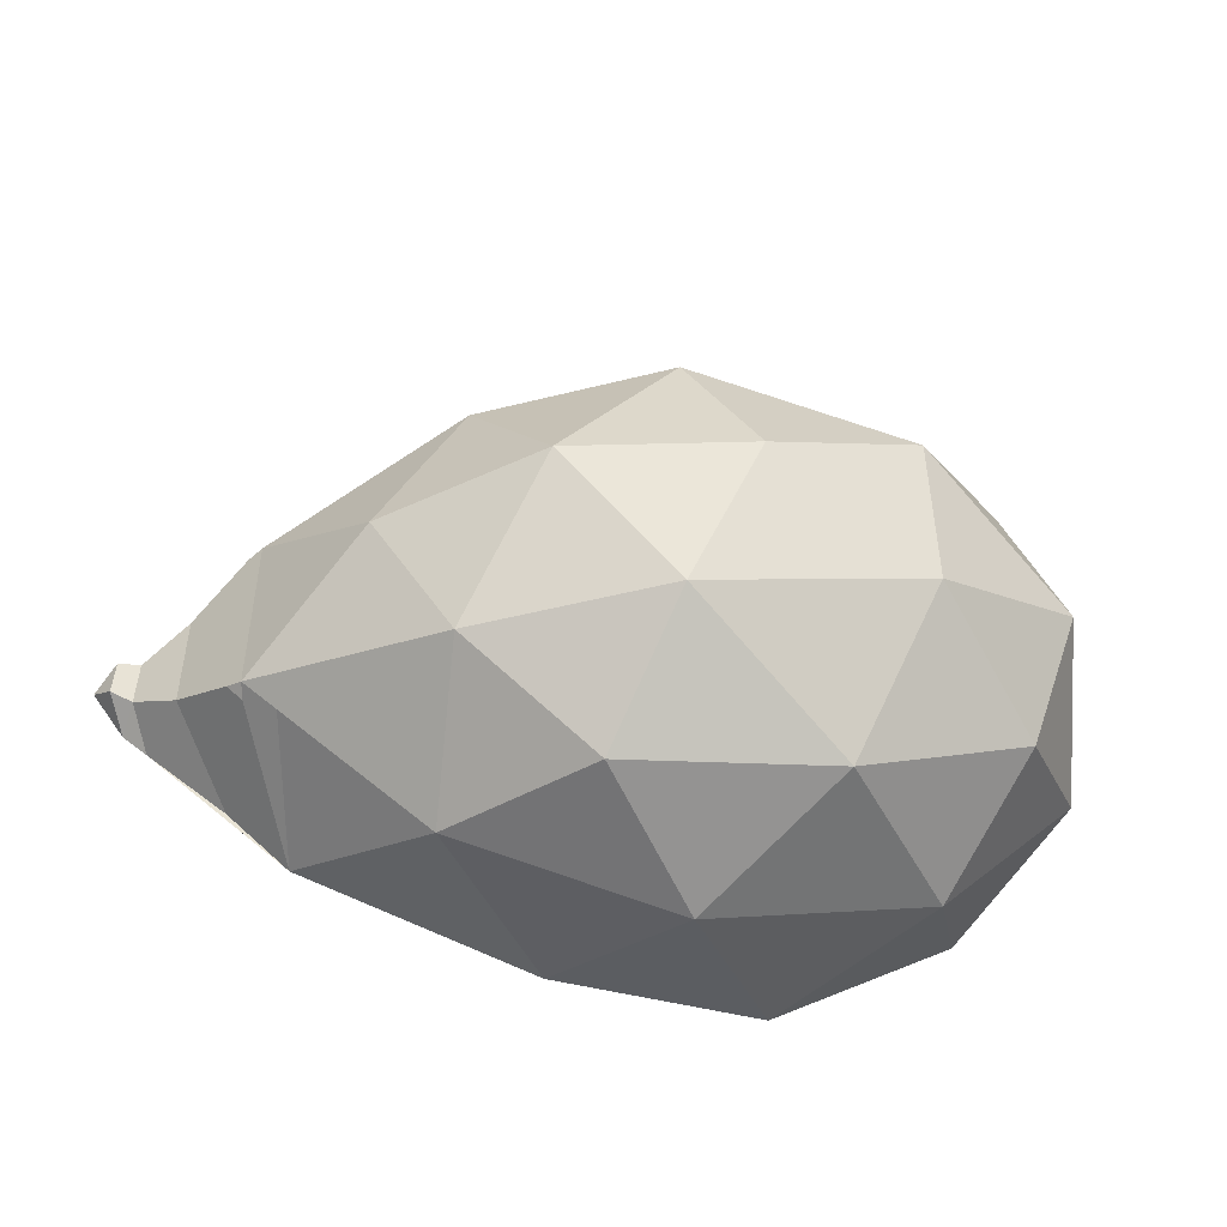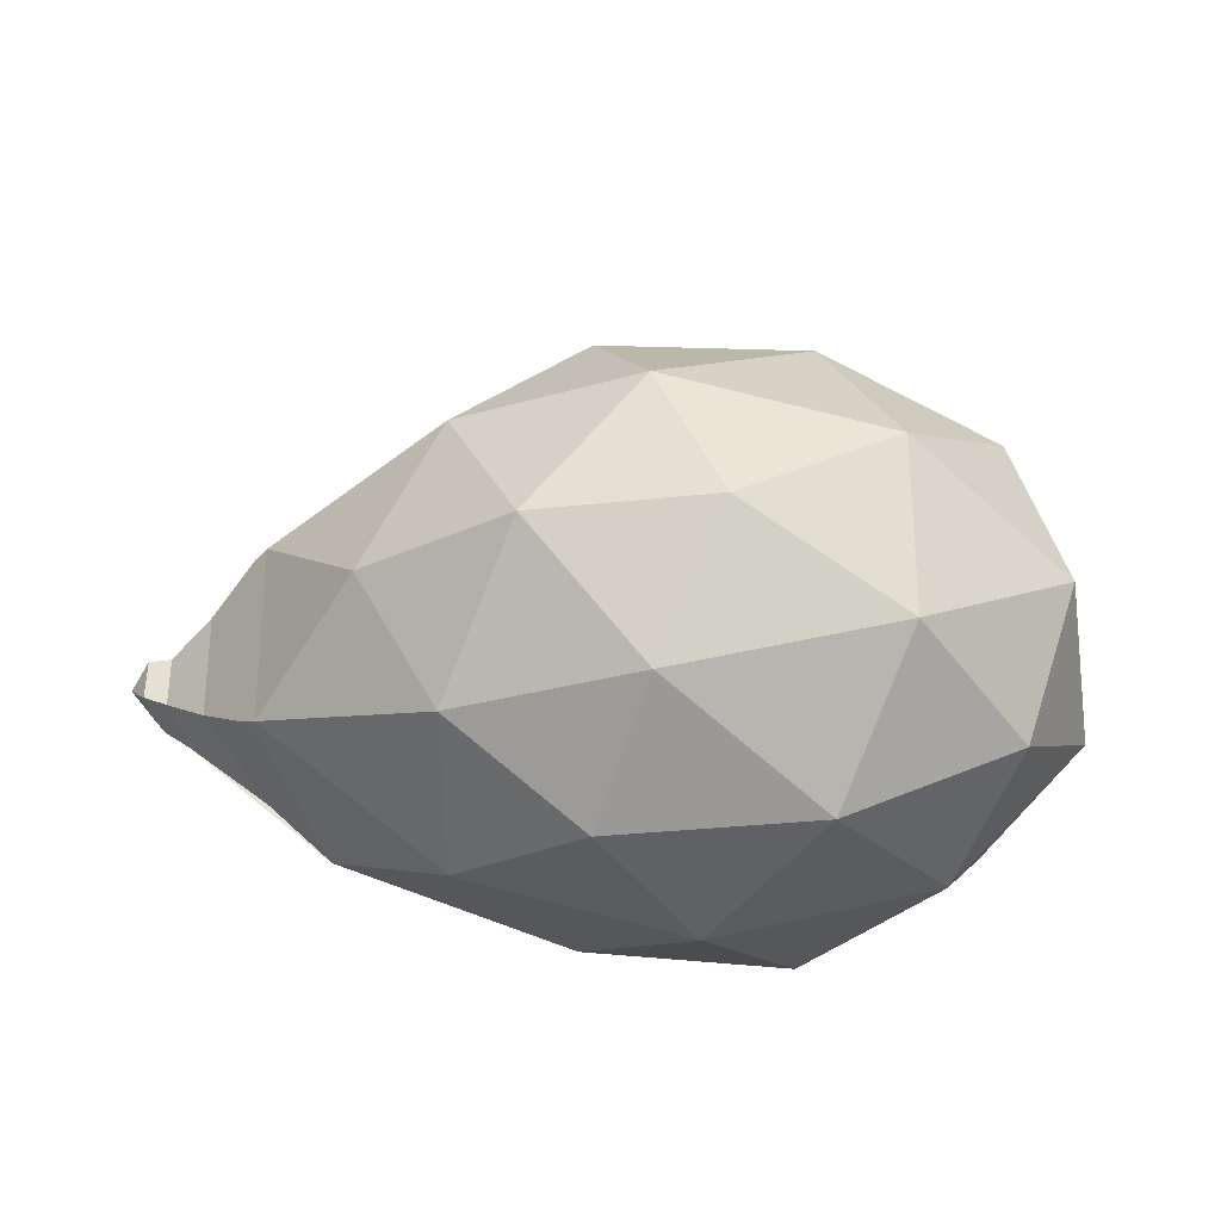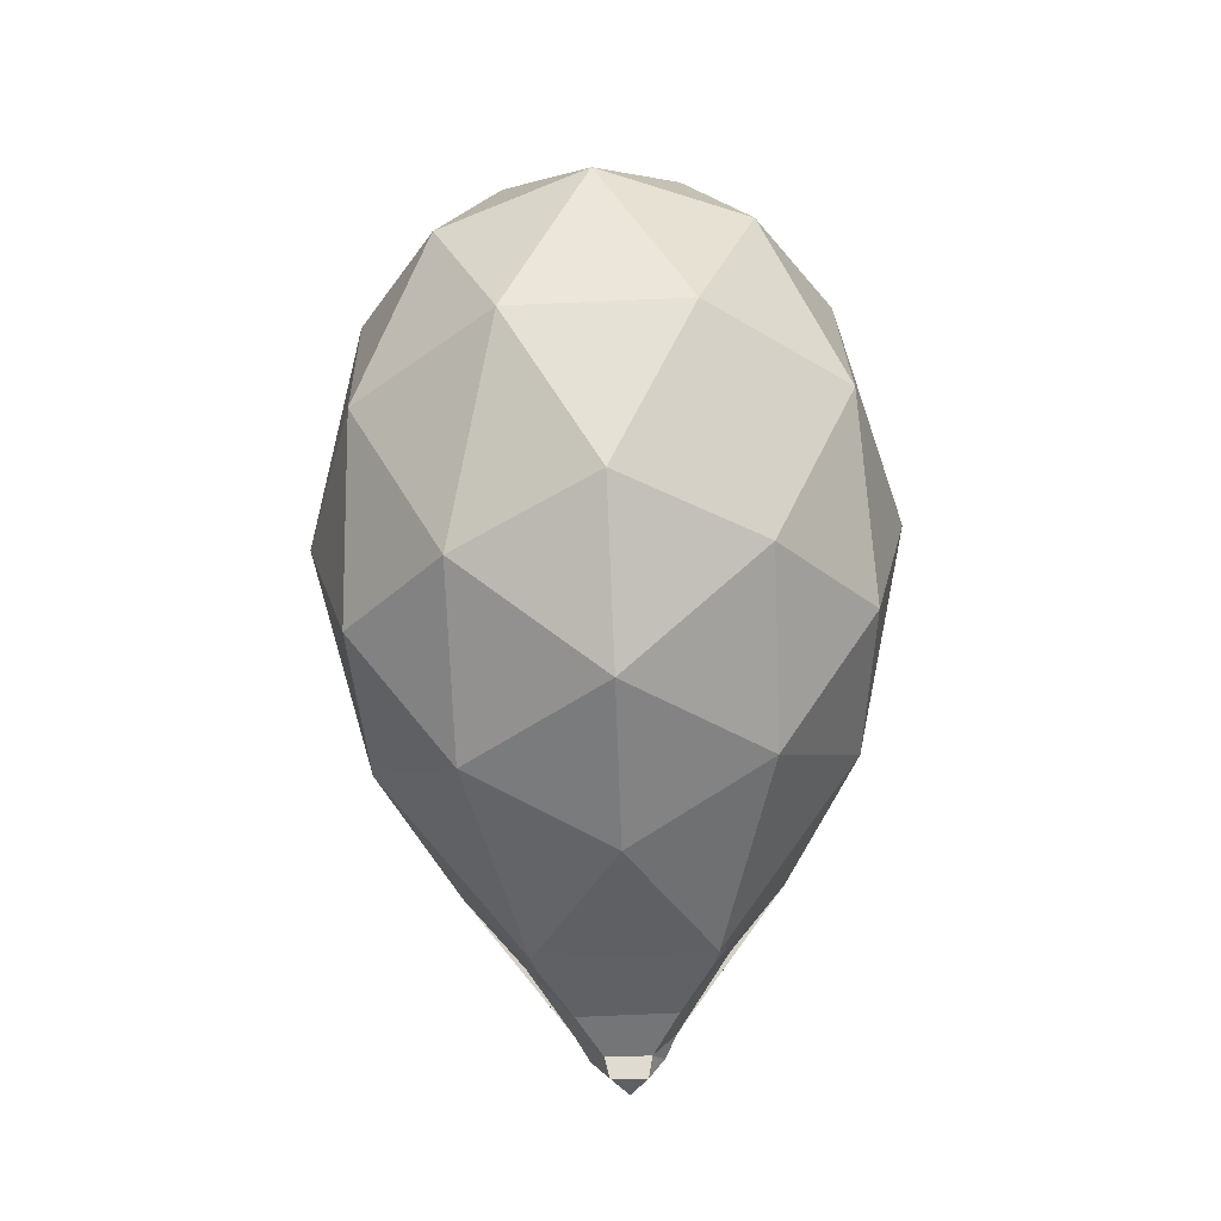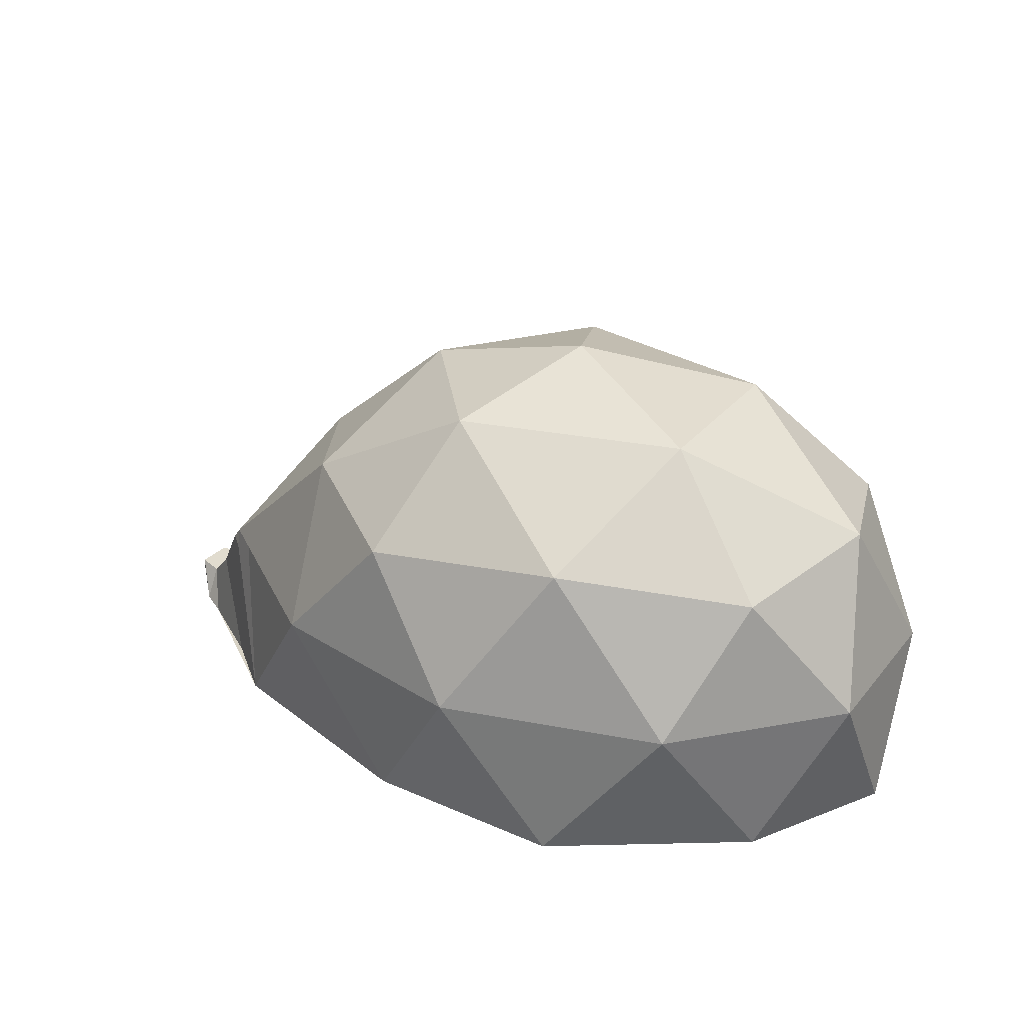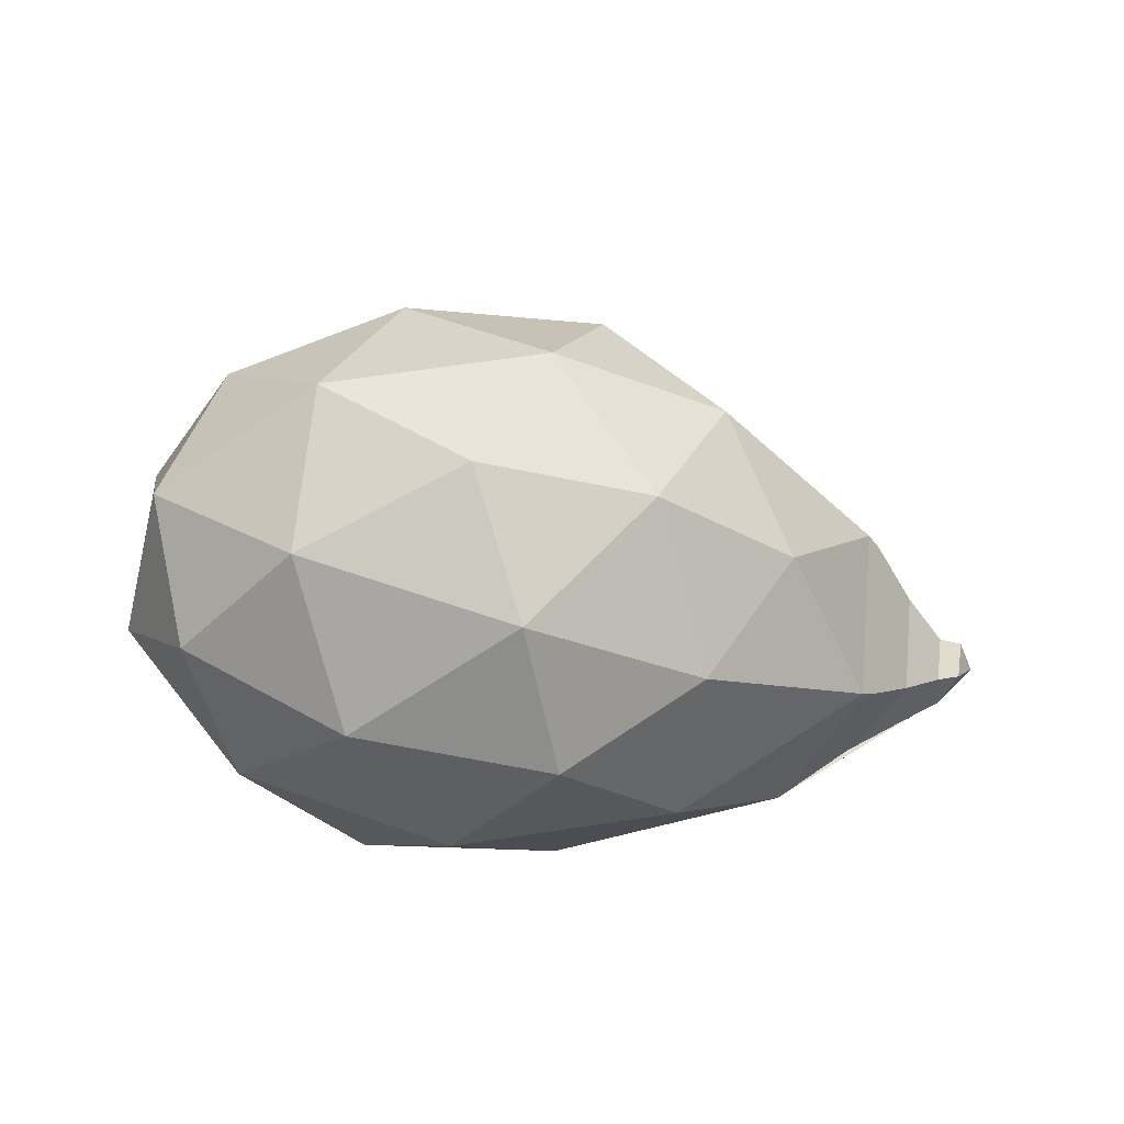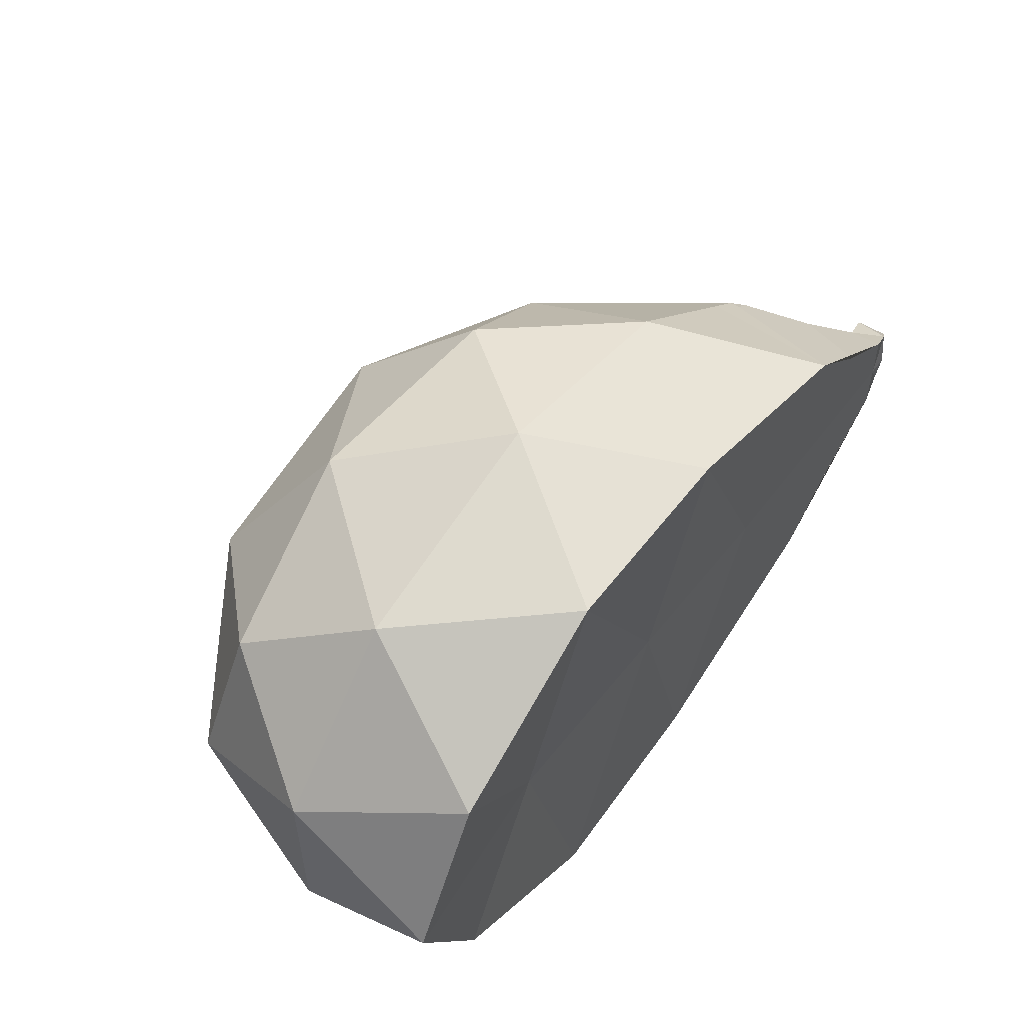
<metadata>
{"format":"obj","ext":"obj","renderer":"f3d","projection":"perspective","resolution":1024,"background":"white","views":[{"elev":-47.7,"azim":167.8,"up":"+Z"},{"elev":-27.3,"azim":176.1,"up":"+Z"},{"elev":79.6,"azim":87.5,"up":"+Y"},{"elev":27.9,"azim":-149.6,"up":"+Y"},{"elev":66.8,"azim":5.3,"up":"+Y"},{"elev":55.5,"azim":-54.3,"up":"+Z"}]}
</metadata>
<code>
o Icosphere_Icosphere.001
v 1.423 0.004017 0.5528
v -0.09817 0.004017 0.8767
v -1.004 0.004021 -0.002333
v -0.09817 0.004017 -0.9035
v 1.423 0.004017 -0.5747
v 0.6284 0.9782 0.8483
v -0.686 0.9782 0.5234
v -0.686 0.9782 -0.5281
v 0.6284 0.9782 -0.853
v 1.358 0.9782 -0.002333
v 0.2651 1.531 -0.002333
v 0.6106 0.005258 0.835
v 2.12 0.06709 -0.002333
v -0.7333 0.005259 0.4977
v -0.7333 0.005259 -0.5023
v 0.6106 0.005258 -0.8619
v 1.663 0.531 0.3067
v 1.663 0.531 -0.3113
v 0.2651 0.531 0.9977
v 1.038 0.531 0.8067
v -0.9849 0.531 0.3067
v -0.5074 0.531 0.8067
v -0.5074 0.531 -0.8114
v -0.9849 0.531 -0.3113
v 1.038 0.531 -0.8114
v 0.2651 0.531 -1.002
v 1.087 1.057 0.4977
v -0.0804 1.057 0.8067
v -0.8529 1.057 -0.002333
v -0.0804 1.057 -0.8113
v 1.087 1.057 -0.5023
v 0.4786 1.382 0.4977
v 0.8737 1.382 -0.002333
v -0.2937 1.382 0.312
v -0.2939 1.382 -0.3113
v 0.4786 1.382 -0.5023
v 0.3823 0.03952 -0.002333
v 1.006 0.01816 -0.002333
v -0.3216 0.06362 -0.002333
v 1.99 0.1432 -0.08339
v 1.921 0.004912 -0.1739
v 1.986 0.1481 0.08165
v 1.919 0.004854 0.1789
v 2.003 0.02208 0.1302
v 2.06 0.1577 0.06549
v 2.066 0.1584 -0.06639
v 2.004 0.02216 -0.1288
v 2 0.006664 -0.002333
v 1.93 0.007328 -0.002333
v 1.644 0.482 0.333
v 1.701 0.4878 0.2882
v 1.703 0.4835 -0.2925
v 1.649 0.4797 -0.342
v 1.602 0.6197 0.2454
v 1.603 0.6191 -0.2504
v 1.545 0.531 -0.4054
v 1.565 0.6198 0.3389
v 1.566 0.619 -0.3433
v 1.548 0.531 0.3985
v 1.557 0.5796 -0.3712
v 1.51 0.531 -0.4336
v 1.527 0.4508 -0.4312
v 1.557 0.5764 0.368
v 1.525 0.4348 0.4267
v 1.516 0.531 0.4239
v 1.672 0.004437 0.3438
v 1.851 0.2789 0.1758
v 1.643 0.004412 -0.3757
v 1.852 0.2774 -0.1795
f 2 12 19
f 3 14 21
f 4 15 23
f 5 16 25
f 1 64 65 20
f 2 19 22
f 3 21 24
f 4 23 26
f 5 25 61 62
f 6 27 32
f 7 28 34
f 8 29 35
f 9 30 36
f 10 31 33
f 33 36 11
f 33 31 36
f 31 9 36
f 36 35 11
f 36 30 35
f 30 8 35
f 35 34 11
f 35 29 34
f 29 7 34
f 34 32 11
f 34 28 32
f 28 6 32
f 32 33 11
f 32 27 33
f 27 10 33
f 25 9 31
f 26 30 9
f 26 23 30
f 23 8 30
f 24 29 8
f 24 21 29
f 21 7 29
f 22 28 7
f 22 19 28
f 19 6 28
f 20 27 6
f 20 65 63 57 27
f 25 26 9
f 25 16 26
f 16 4 26
f 23 24 8
f 23 15 24
f 15 3 24
f 21 22 7
f 21 14 22
f 14 2 22
f 19 20 6
f 19 12 20
f 12 1 20
f 54 55 10
f 55 58 31 10
f 57 54 10 27
f 58 60 61 25 31
f 62 61 56
f 61 60 56
f 63 65 59
f 65 64 59
f 13 47 46
f 13 48 47
f 40 42 45 46
f 42 44 45
f 45 44 13
f 46 45 13
f 46 47 40
f 44 48 13
f 50 51 17
f 52 53 18
f 1 66 67 51 50
f 18 58 55
f 18 56 60 58
f 17 54 57
f 17 18 55 54
f 17 51 67 69 52 18
f 12 37 38
f 37 2 39
f 4 37 39
f 16 37 4
f 2 37 12
f 1 38 49 43 66
f 5 38 16
f 16 38 37
f 38 1 12
f 39 14 3
f 15 39 3
f 39 15 4
f 39 2 14
f 40 41 68 69
f 47 48 49
f 41 49 38 5 68
f 43 49 44
f 49 41 47
f 44 49 48
f 44 42 43
f 40 47 41
f 56 18 53 5 62
f 57 63 59 17
f 59 64 1 50 17
f 67 66 43 42
f 69 67 42 40
f 69 68 5 53 52

</code>
